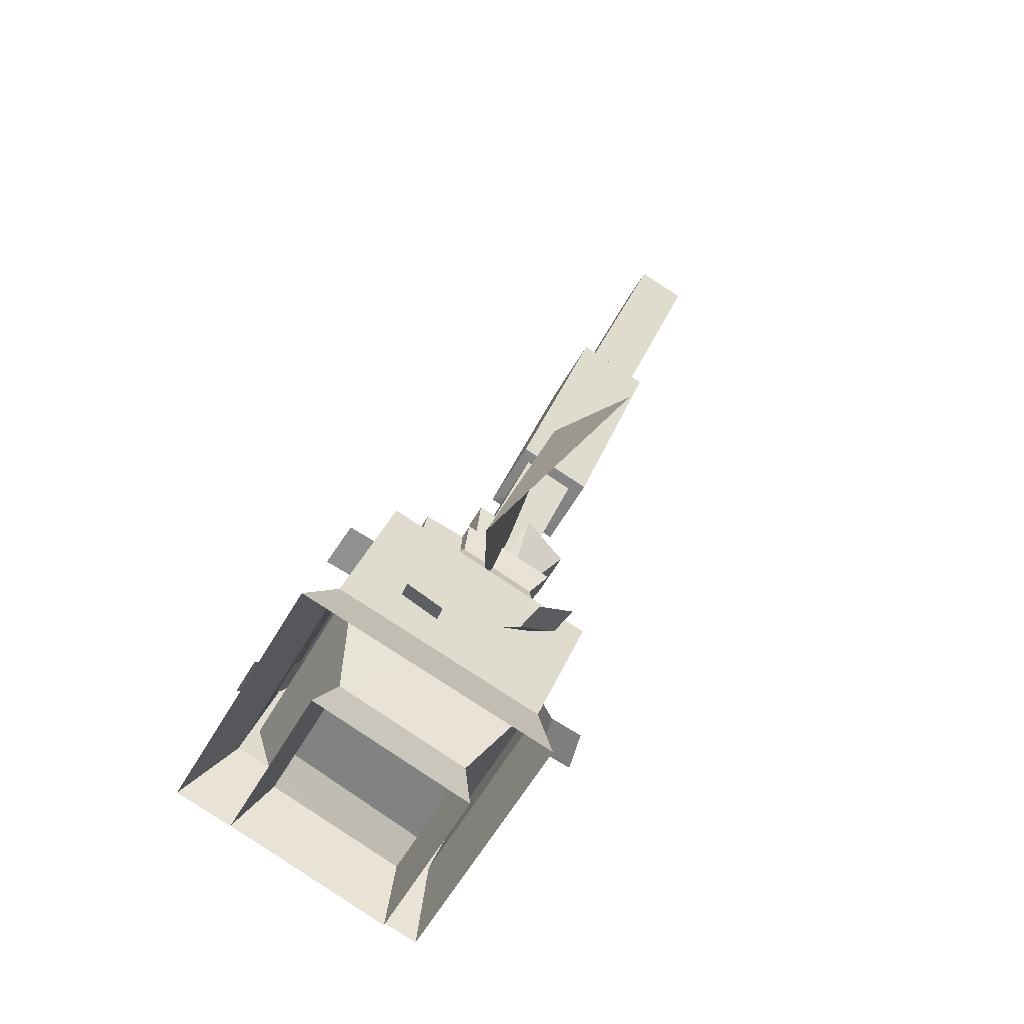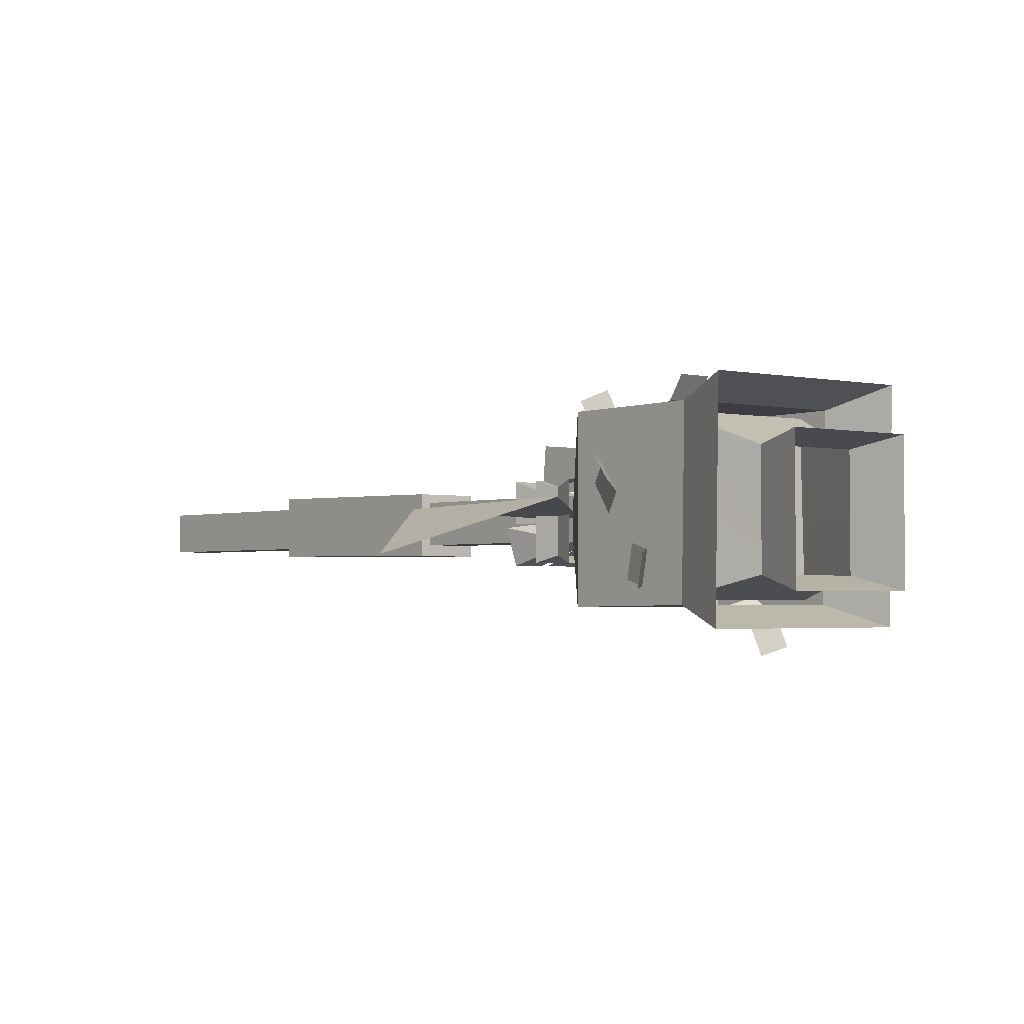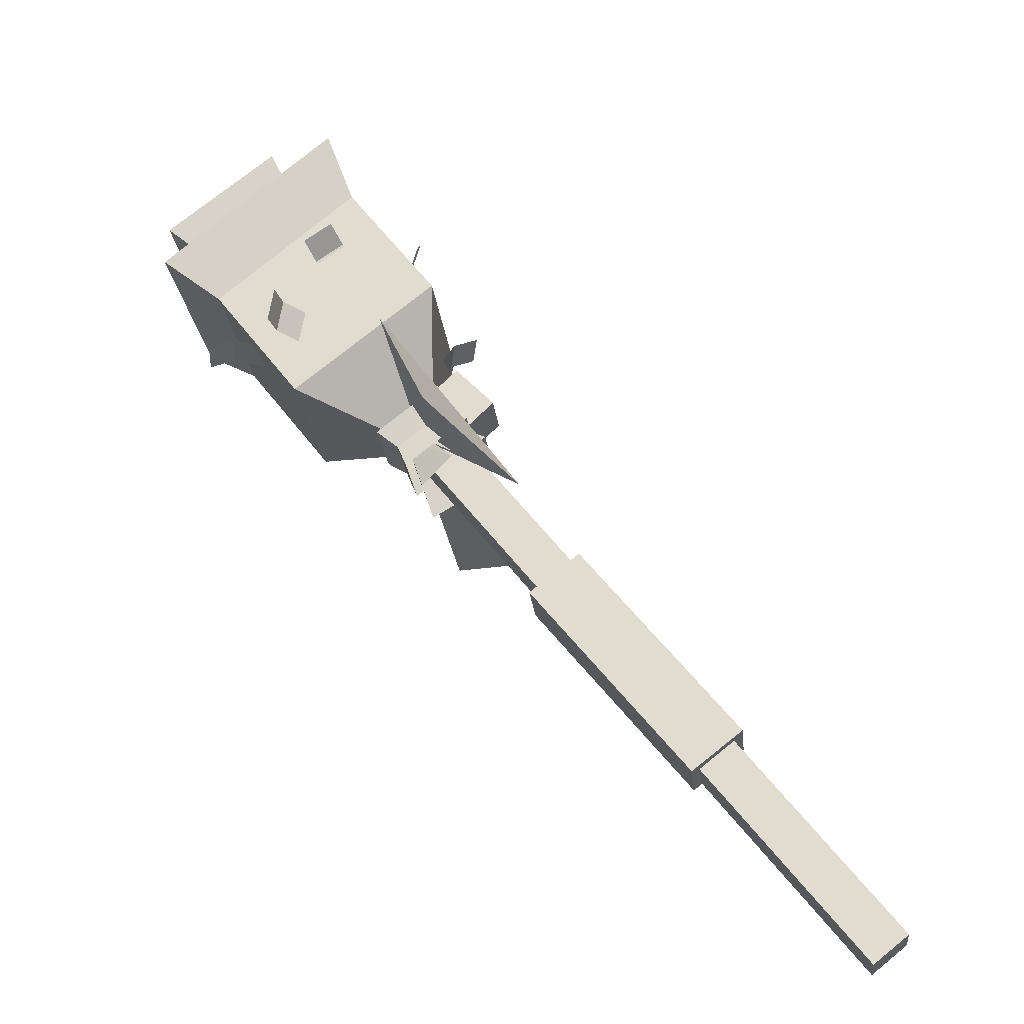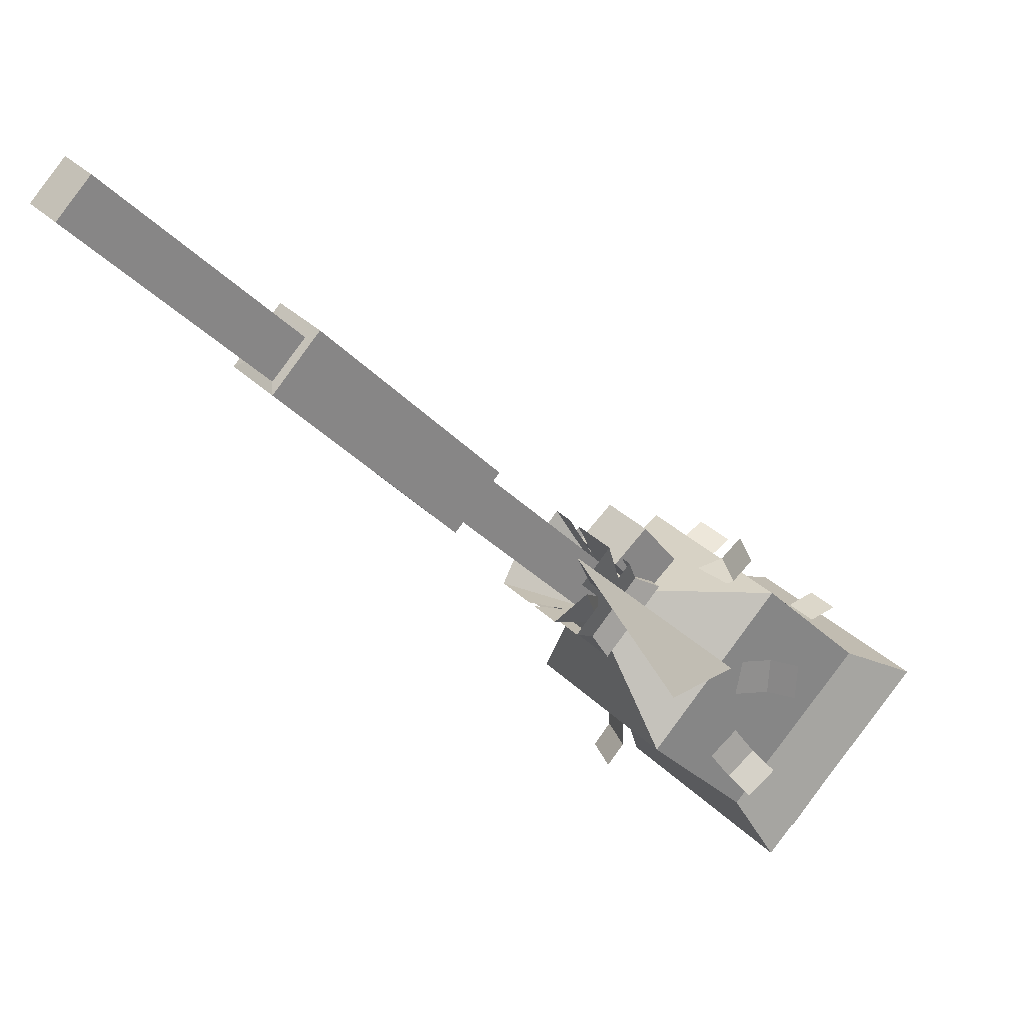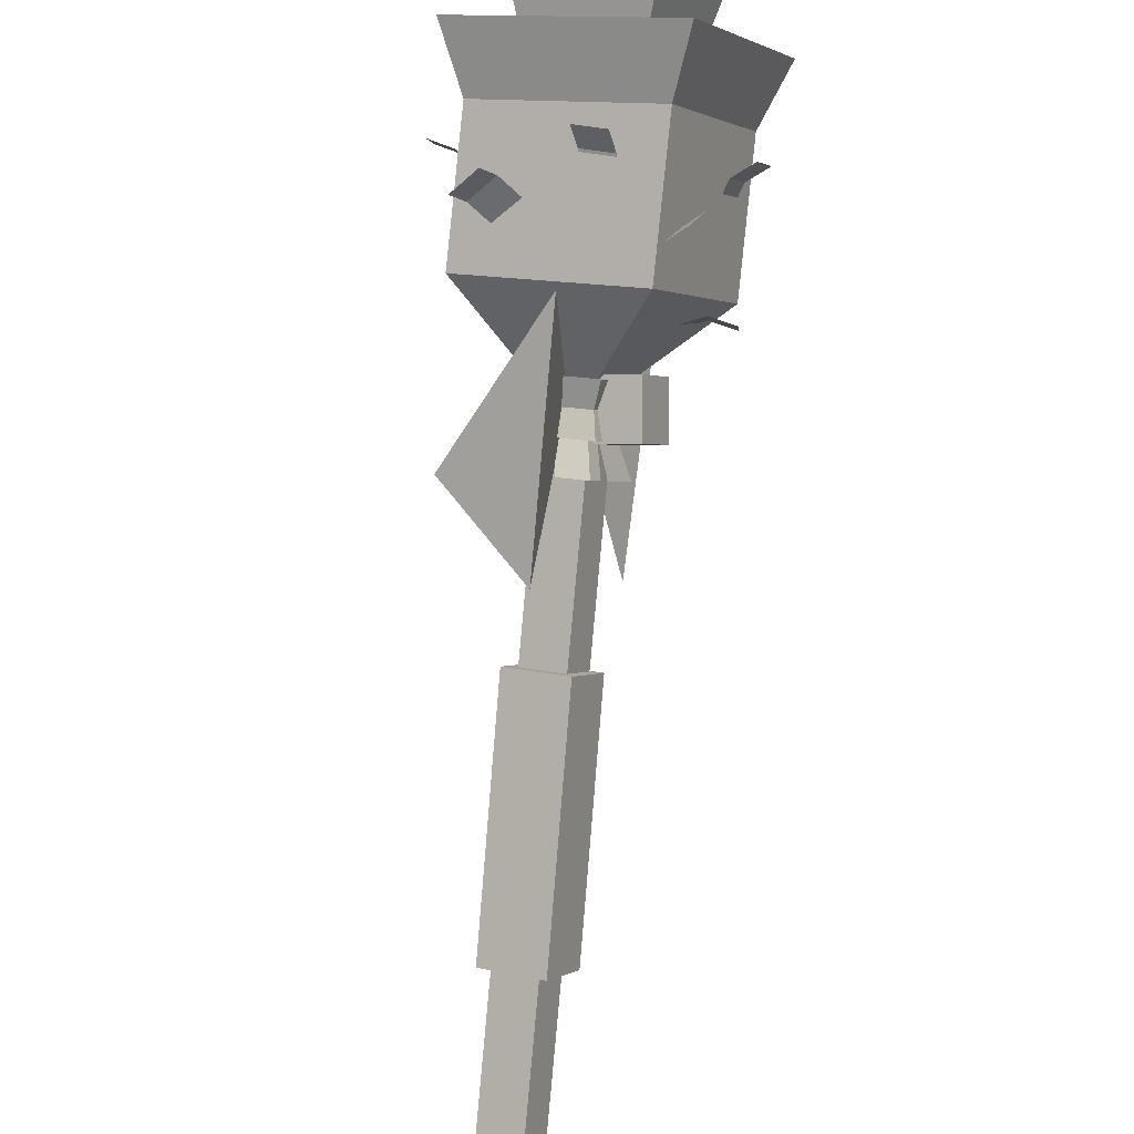
<metadata>
{"format":"obj","ext":"obj","renderer":"f3d","projection":"perspective","resolution":1024,"background":"white","views":[{"elev":54.0,"azim":-123.0,"up":"+Z"},{"elev":59.9,"azim":-112.3,"up":"+Y"},{"elev":-57.8,"azim":6.1,"up":"+Y"},{"elev":-66.2,"azim":80.8,"up":"+Z"},{"elev":66.5,"azim":46.1,"up":"+Z"}]}
</metadata>
<code>
g witch_broom_mesh
v -0.2808 1.365 0.8648
v -0.4753 1.594 1.042
v -0.4373 1.577 0.8354
v -0.4753 1.594 1.042
v -0.2808 1.365 0.8648
v -0.4005 1.334 1.043
v -0.2859 1.527 0.6169
v -0.433 1.584 0.8293
v -0.4816 1.778 0.7613
v -0.4816 1.778 0.7613
v -0.4161 1.672 0.5202
v -0.2859 1.527 0.6169
v -0.4152 1.601 0.8396
v -0.3916 1.823 0.8287
v -0.4147 1.616 0.8173
v -0.394 1.748 0.9395
v -0.4157 1.586 0.862
v -0.3964 1.672 1.05
v -0.394 1.748 0.9395
v -0.5114 1.968 0.9251
v -0.3916 1.823 0.8287
v -0.5138 1.893 1.036
v -0.3964 1.672 1.05
v -0.5162 1.818 1.146
v -0.4368 1.604 0.8082
v -0.6103 1.697 0.7387
v -0.4589 1.591 0.7991
v -0.5009 1.76 0.7837
v -0.4147 1.616 0.8173
v -0.3916 1.823 0.8287
v -0.4378 1.573 0.8529
v -0.3964 1.672 1.05
v -0.4157 1.586 0.862
v -0.5058 1.61 1.005
v -0.4599 1.561 0.8438
v -0.6152 1.547 0.9603
v -0.4594 1.576 0.8215
v -0.6152 1.547 0.9603
v -0.4599 1.561 0.8438
v -0.6127 1.622 0.8495
v -0.4589 1.591 0.7991
v -0.6103 1.697 0.7387
v -0.5009 1.76 0.7837
v -0.7268 1.839 0.8328
v -0.6103 1.697 0.7387
v -0.6191 1.904 0.8789
v -0.3916 1.823 0.8287
v -0.5114 1.968 0.9251
v -0.5058 1.61 1.005
v -0.5162 1.818 1.146
v -0.3964 1.672 1.05
v -0.6239 1.754 1.1
v -0.6152 1.547 0.9603
v -0.7316 1.689 1.054
v -0.6127 1.622 0.8495
v -0.7316 1.689 1.054
v -0.6152 1.547 0.9603
v -0.7292 1.764 0.9434
v -0.6103 1.697 0.7387
v -0.7268 1.839 0.8328
v -0.4594 1.576 0.8215
v -0.4312 1.524 0.7214
v -0.4589 1.591 0.7991
v -0.4321 1.497 0.7623
v -0.4495 1.545 0.8036
v -0.4599 1.561 0.8438
v -0.4323 1.49 0.7724
v -0.4334 1.455 0.8233
v -0.4152 1.601 0.8396
v -0.3328 1.513 0.8648
v -0.4157 1.586 0.862
v -0.3818 1.572 0.8408
v -0.3322 1.531 0.8388
v -0.3318 1.542 0.8217
v -0.3317 1.548 0.8138
v -0.4147 1.616 0.8173
v -0.3305 1.582 0.7628
v -0.4368 1.604 0.8082
v -0.3305 1.582 0.7628
v -0.4147 1.616 0.8173
v -0.3809 1.553 0.7421
v -0.4589 1.591 0.7991
v -0.4119 1.581 0.7787
v -0.4368 1.604 0.8082
v -0.4119 1.581 0.7787
v -0.3809 1.553 0.7421
v -0.4599 1.561 0.8438
v -0.3835 1.473 0.861
v -0.4334 1.455 0.8233
v -0.4599 1.561 0.8438
v -0.4142 1.535 0.8491
v -0.3835 1.473 0.861
v -0.4378 1.573 0.8529
v -0.4142 1.535 0.8491
v -0.4599 1.561 0.8438
v -0.4157 1.586 0.862
v -0.3706 1.491 0.8492
v -0.3328 1.513 0.8648
v -0.4589 1.591 0.7991
v -0.3859 1.56 0.7251
v -0.4119 1.581 0.7787
v -0.4589 1.591 0.7991
v -0.4312 1.524 0.7214
v -0.3859 1.56 0.7251
v -0.3878 1.63 0.8038
v -0.4026 1.598 0.9142
v -0.4005 1.666 0.8154
v -0.3896 1.574 0.8854
v -0.3896 1.574 0.8854
v -0.5002 1.542 0.8741
v -0.4026 1.598 0.9142
v -0.4702 1.528 0.8523
v -0.4702 1.528 0.8523
v -0.4981 1.61 0.7752
v -0.5002 1.542 0.8741
v -0.4684 1.583 0.7707
v -0.4684 1.583 0.7707
v -0.4005 1.666 0.8154
v -0.4981 1.61 0.7752
v -0.3878 1.63 0.8038
v -0.4554 1.559 0.7419
v -0.3878 1.63 0.8038
v -0.4684 1.583 0.7707
v -0.3578 1.615 0.7821
v -0.4575 1.492 0.8407
v -0.4684 1.583 0.7707
v -0.4702 1.528 0.8523
v -0.4554 1.559 0.7419
v -0.3599 1.548 0.8809
v -0.4702 1.528 0.8523
v -0.3896 1.574 0.8854
v -0.4575 1.492 0.8407
v -0.3578 1.615 0.7821
v -0.3896 1.574 0.8854
v -0.3878 1.63 0.8038
v -0.3599 1.548 0.8809
v -0.2139 1.399 0.667
v -0.4284 1.614 0.888
v -0.4272 1.651 0.8336
v -0.2151 1.362 0.7214
v -0.2151 1.362 0.7214
v -0.4821 1.584 0.8659
v -0.4284 1.614 0.888
v -0.2688 1.331 0.6993
v -0.2688 1.331 0.6993
v -0.4809 1.62 0.8115
v -0.4821 1.584 0.8659
v -0.2676 1.368 0.6448
v -0.2676 1.368 0.6448
v -0.4272 1.651 0.8336
v -0.4809 1.62 0.8115
v -0.2139 1.399 0.667
v 0.2119 0.8574 0.3882
v 0.1593 0.8635 0.3117
v 0.1581 0.8266 0.3661
v 0.213 0.8943 0.3338
v 0.1593 0.8635 0.3117
v -0.0002978 1.147 0.5004
v -0.05401 1.116 0.4783
v 0.213 0.8943 0.3338
v -0.0002978 1.147 0.5004
v -0.06496 1.119 0.4619
v -0.05401 1.116 0.4783
v 0.01356 1.163 0.4938
v -0.00149 1.11 0.5549
v -0.0002978 1.147 0.5004
v 0.01183 1.109 0.573
v 0.1581 0.8266 0.3661
v -0.05401 1.116 0.4783
v -0.0552 1.079 0.5327
v 0.1593 0.8635 0.3117
v -0.05401 1.116 0.4783
v -0.06669 1.065 0.5411
v -0.0552 1.079 0.5327
v -0.06496 1.119 0.4619
v 0.2119 0.8574 0.3882
v -0.0552 1.079 0.5327
v -0.00149 1.11 0.5549
v 0.1581 0.8266 0.3661
v -0.0552 1.079 0.5327
v 0.01183 1.109 0.573
v -0.00149 1.11 0.5549
v -0.06669 1.065 0.5411
v 0.213 0.8943 0.3338
v -0.00149 1.11 0.5549
v -0.0002978 1.147 0.5004
v 0.2119 0.8574 0.3882
v -0.06496 1.119 0.4619
v -0.2024 1.413 0.6586
v -0.2809 1.368 0.6267
v 0.01356 1.163 0.4938
v -0.06669 1.065 0.5411
v -0.2809 1.368 0.6267
v -0.2827 1.315 0.7059
v -0.06496 1.119 0.4619
v 0.01183 1.109 0.573
v -0.2827 1.315 0.7059
v -0.2041 1.359 0.7378
v -0.06669 1.065 0.5411
v 0.01356 1.163 0.4938
v -0.2041 1.359 0.7378
v -0.2024 1.413 0.6586
v 0.01183 1.109 0.573
v -0.2139 1.399 0.667
v -0.2041 1.359 0.7378
v -0.2151 1.362 0.7214
v -0.2024 1.413 0.6586
v -0.2151 1.362 0.7214
v -0.2827 1.315 0.7059
v -0.2688 1.331 0.6993
v -0.2041 1.359 0.7378
v -0.2809 1.368 0.6267
v -0.2676 1.368 0.6448
v -0.2676 1.368 0.6448
v -0.2024 1.413 0.6586
v -0.2139 1.399 0.667
v -0.2809 1.368 0.6267
v -0.4378 1.762 1.032
v -0.4117 1.744 1.088
v -0.4221 1.784 1.061
v -0.4274 1.721 1.059
v -0.4274 1.736 0.9891
v -0.4274 1.721 1.059
v -0.4378 1.762 1.032
v -0.4171 1.695 1.016
v -0.4689 1.905 0.928
v -0.4552 1.908 0.9902
v -0.4543 1.936 0.9491
v -0.4698 1.877 0.9691
v -0.4564 1.864 0.9003
v -0.4698 1.877 0.9691
v -0.4689 1.905 0.928
v -0.4573 1.836 0.9414
v -0.5394 1.845 0.8215
v -0.4862 1.877 0.807
v -0.5357 1.882 0.807
v -0.4899 1.84 0.8215
v -0.5443 1.796 0.8088
v -0.4899 1.84 0.8215
v -0.5394 1.845 0.8215
v -0.4949 1.791 0.8088
v -0.6697 1.814 0.803
v -0.6534 1.876 0.8073
v -0.6876 1.846 0.7867
v -0.6355 1.844 0.8236
v -0.6339 1.779 0.7957
v -0.6355 1.844 0.8236
v -0.6697 1.814 0.803
v -0.5998 1.808 0.8162
v -0.6245 1.643 1.062
v -0.6428 1.582 1.067
v -0.6314 1.622 1.095
v -0.6359 1.604 1.034
v -0.5887 1.657 1.028
v -0.6359 1.604 1.034
v -0.6245 1.643 1.062
v -0.6001 1.617 0.9996
v -0.5332 1.747 1.099
v -0.5889 1.726 1.122
v -0.5463 1.747 1.137
v -0.5758 1.726 1.084
v -0.5077 1.72 1.064
v -0.5758 1.726 1.084
v -0.5332 1.747 1.099
v -0.5503 1.7 1.049
v -0.3924 1.771 0.8518
v -0.3457 1.774 0.8951
v -0.3569 1.789 0.8489
v -0.3811 1.756 0.8979
v -0.4175 1.727 0.8438
v -0.3811 1.756 0.8979
v -0.3924 1.771 0.8518
v -0.4062 1.712 0.8899
v -0.7154 1.658 0.9956
v -0.7596 1.663 0.9498
v -0.7522 1.643 0.9948
v -0.7227 1.678 0.9505
v -0.6663 1.649 0.9837
v -0.7227 1.678 0.9505
v -0.7154 1.658 0.9956
v -0.6736 1.669 0.9386
v -0.5114 1.968 0.9251
v -0.6726 1.985 0.8962
v -0.6191 1.904 0.8789
v -0.5405 2.064 0.9527
v -0.8046 1.906 0.8396
v -0.7268 1.839 0.8328
v -0.7316 1.689 1.054
v -0.6785 1.801 1.167
v -0.6239 1.754 1.1
v -0.8106 1.722 1.111
v -0.5464 1.88 1.224
v -0.5162 1.818 1.146
v -0.7292 1.764 0.9434
v -0.8106 1.722 1.111
v -0.7316 1.689 1.054
v -0.8076 1.814 0.9753
v -0.7268 1.839 0.8328
v -0.8046 1.906 0.8396
v -0.5138 1.893 1.036
v -0.5405 2.064 0.9527
v -0.5114 1.968 0.9251
v -0.5435 1.972 1.088
v -0.5162 1.818 1.146
v -0.5464 1.88 1.224
v -0.4986 1.862 1.015
v -0.6133 1.973 0.9865
v -0.4963 1.932 0.9109
v -0.6149 1.926 1.056
v -0.5008 1.791 1.118
v -0.6164 1.879 1.125
v -0.6012 1.876 0.8705
v -0.7512 1.895 0.9305
v -0.7062 1.82 0.83
v -0.6823 1.934 0.9585
v -0.4963 1.932 0.9109
v -0.6133 1.973 0.9865
v -0.6058 1.735 1.078
v -0.6164 1.879 1.125
v -0.5008 1.791 1.118
v -0.6853 1.84 1.097
v -0.7107 1.679 1.037
v -0.7542 1.801 1.069
v -0.7085 1.749 0.9337
v -0.7542 1.801 1.069
v -0.7107 1.679 1.037
v -0.7527 1.848 0.9998
v -0.7062 1.82 0.83
v -0.7512 1.895 0.9305
v -0.6133 1.973 0.9865
v -0.7286 1.997 0.9775
v -0.6823 1.934 0.9585
v -0.6441 2.045 1.012
v -0.8131 1.95 0.9431
v -0.7512 1.895 0.9305
v -0.7542 1.801 1.069
v -0.7323 1.882 1.148
v -0.6853 1.84 1.097
v -0.8168 1.834 1.113
v -0.6478 1.93 1.182
v -0.6164 1.879 1.125
v -0.7527 1.848 0.9998
v -0.8168 1.834 1.113
v -0.7542 1.801 1.069
v -0.815 1.892 1.028
v -0.7512 1.895 0.9305
v -0.8131 1.95 0.9431
v -0.6149 1.926 1.056
v -0.6441 2.045 1.012
v -0.6133 1.973 0.9865
v -0.646 1.988 1.097
v -0.6164 1.879 1.125
v -0.6478 1.93 1.182
v -0.3658 1.598 0.7906
v -0.3193 1.585 0.8826
v -0.3178 1.631 0.8145
v -0.3673 1.551 0.8587
v -0.3673 1.551 0.8587
v -0.373 1.637 0.9168
v -0.3193 1.585 0.8826
v -0.4209 1.604 0.893
v -0.4209 1.604 0.893
v -0.3715 1.683 0.8487
v -0.373 1.637 0.9168
v -0.4194 1.65 0.8248
v -0.4194 1.65 0.8248
v -0.3178 1.631 0.8145
v -0.3715 1.683 0.8487
v -0.3658 1.598 0.7906
v -0.3673 1.551 0.8587
v -0.4194 1.65 0.8248
v -0.4209 1.604 0.893
v -0.3658 1.598 0.7906
v -0.373 1.637 0.9168
v -0.3178 1.631 0.8145
v -0.3193 1.585 0.8826
v -0.3715 1.683 0.8487
v -0.4986 1.862 1.015
v -0.6058 1.735 1.078
v -0.5008 1.791 1.118
v -0.7085 1.749 0.9337
v -0.7107 1.679 1.037
v -0.6012 1.876 0.8705
v -0.7062 1.82 0.83
v -0.4963 1.932 0.9109
v -0.6058 1.735 1.078
v -0.6012 1.876 0.8705
v -0.7085 1.749 0.9337
v -0.4986 1.862 1.015
v -0.6012 1.876 0.8705
v -0.6058 1.735 1.078
g witch_broom_mesh_0
f 3 2 1
f 6 5 4
f 9 8 7
f 12 11 10
f 15 14 13
f 16 13 14
f 13 16 17
f 18 17 16
f 21 20 19
f 22 19 20
f 19 22 23
f 24 23 22
f 27 26 25
f 28 25 26
f 25 28 29
f 30 29 28
f 33 32 31
f 34 31 32
f 31 34 35
f 36 35 34
f 39 38 37
f 40 37 38
f 37 40 41
f 42 41 40
f 45 44 43
f 46 43 44
f 43 46 47
f 48 47 46
f 51 50 49
f 52 49 50
f 49 52 53
f 54 53 52
f 57 56 55
f 58 55 56
f 55 58 59
f 60 59 58
f 63 62 61
f 62 64 61
f 64 65 61
f 61 65 66
f 65 67 66
f 67 68 66
f 71 70 69
f 70 72 69
f 73 72 70
f 72 74 69
f 74 75 69
f 69 75 76
f 77 76 75
f 80 79 78
f 79 81 78
f 78 83 82
f 86 85 84
f 89 88 87
f 92 91 90
f 95 94 93
f 93 94 96
f 94 97 96
f 97 98 96
f 101 100 99
f 104 103 102
f 107 106 105
f 108 105 106
f 111 110 109
f 112 109 110
f 115 114 113
f 116 113 114
f 119 118 117
f 120 117 118
f 123 122 121
f 124 121 122
f 127 126 125
f 128 125 126
f 131 130 129
f 132 129 130
f 135 134 133
f 136 133 134
f 139 138 137
f 140 137 138
f 143 142 141
f 144 141 142
f 147 146 145
f 148 145 146
f 151 150 149
f 152 149 150
f 155 154 153
f 156 153 154
f 159 158 157
f 160 157 158
f 163 162 161
f 164 161 162
f 166 164 165
f 167 165 164
f 170 169 168
f 171 168 169
f 174 173 172
f 175 172 173
f 178 177 176
f 179 176 177
f 182 181 180
f 183 180 181
f 186 185 184
f 187 184 185
f 190 189 188
f 191 188 189
f 194 193 192
f 195 192 193
f 198 197 196
f 199 196 197
f 202 201 200
f 203 200 201
f 206 205 204
f 207 204 205
f 210 209 208
f 211 208 209
f 209 210 212
f 213 212 210
f 216 215 214
f 217 214 215
f 220 219 218
f 221 218 219
f 224 223 222
f 225 222 223
f 228 227 226
f 229 226 227
f 232 231 230
f 233 230 231
f 236 235 234
f 237 234 235
f 240 239 238
f 241 238 239
f 244 243 242
f 245 242 243
f 248 247 246
f 249 246 247
f 252 251 250
f 253 250 251
f 256 255 254
f 257 254 255
f 260 259 258
f 261 258 259
f 264 263 262
f 265 262 263
f 268 267 266
f 269 266 267
f 272 271 270
f 273 270 271
f 276 275 274
f 277 274 275
f 280 279 278
f 281 278 279
f 284 283 282
f 285 282 283
f 283 284 286
f 287 286 284
f 290 289 288
f 291 288 289
f 289 290 292
f 293 292 290
f 296 295 294
f 297 294 295
f 294 297 298
f 299 298 297
f 302 301 300
f 303 300 301
f 300 303 304
f 305 304 303
f 308 307 306
f 309 306 307
f 306 309 310
f 311 310 309
f 314 313 312
f 315 312 313
f 312 315 316
f 317 316 315
f 320 319 318
f 321 318 319
f 318 321 322
f 323 322 321
f 326 325 324
f 327 324 325
f 324 327 328
f 329 328 327
f 332 331 330
f 333 330 331
f 331 332 334
f 335 334 332
f 338 337 336
f 339 336 337
f 337 338 340
f 341 340 338
f 344 343 342
f 345 342 343
f 342 345 346
f 347 346 345
f 350 349 348
f 351 348 349
f 348 351 352
f 353 352 351
f 356 355 354
f 357 354 355
f 360 359 358
f 361 358 359
f 364 363 362
f 365 362 363
f 368 367 366
f 369 366 367
f 372 371 370
f 373 370 371
f 376 375 374
f 377 374 375
f 380 379 378
f 382 381 379
f 384 383 381
f 383 385 378
f 388 387 386
f 391 390 389

</code>
